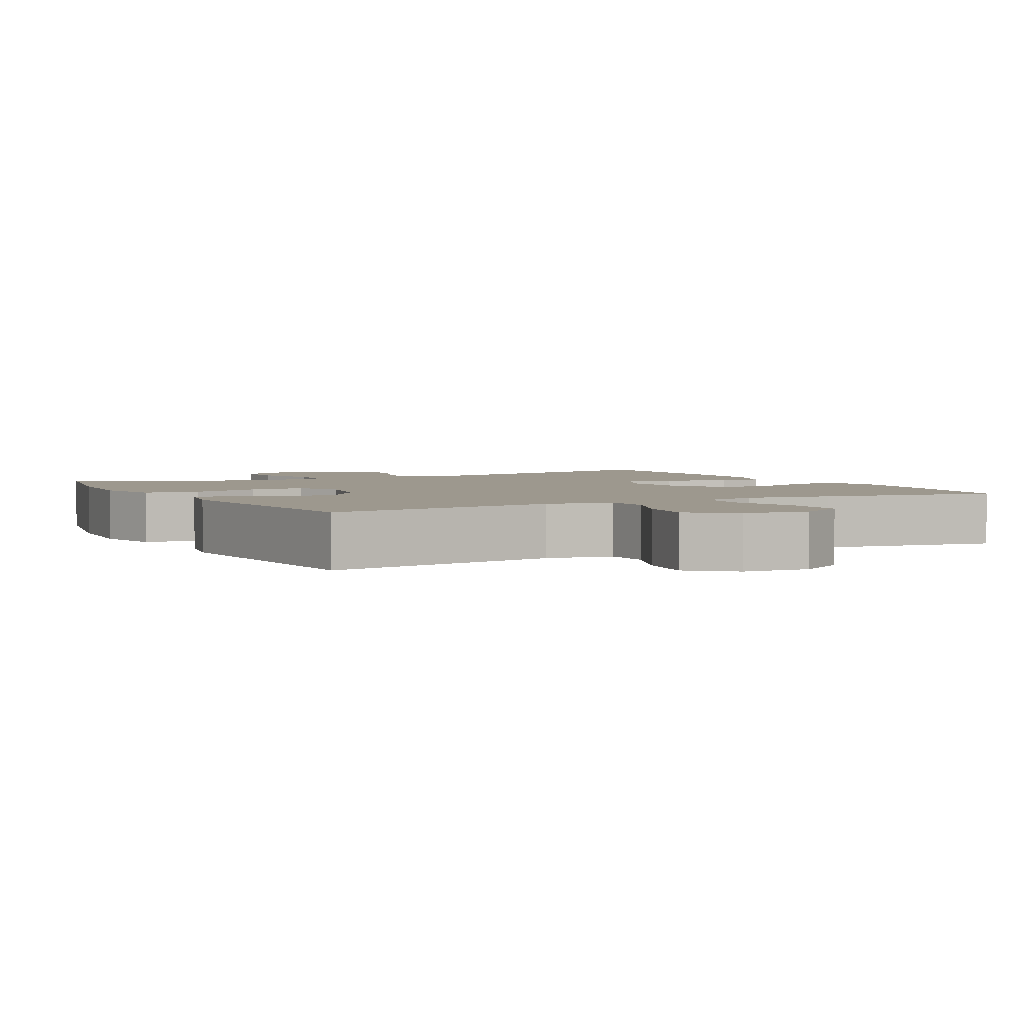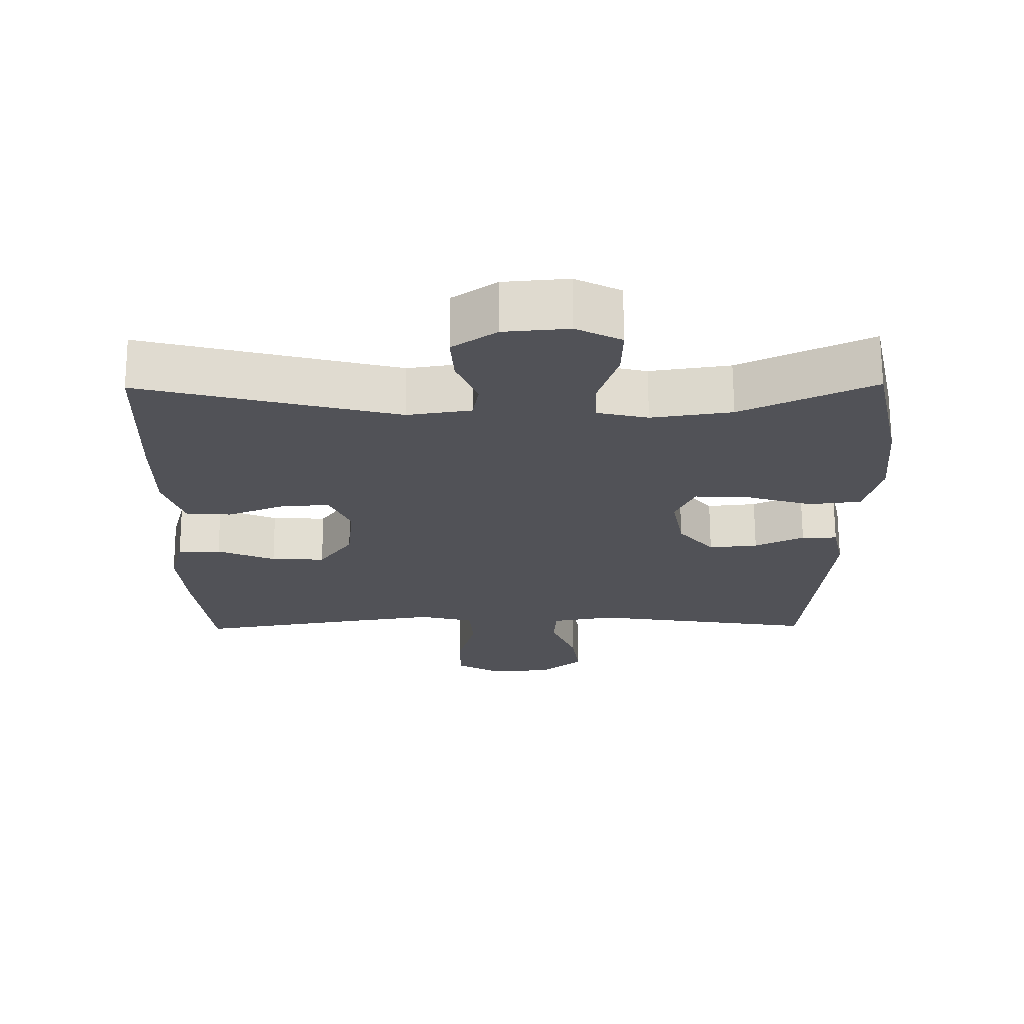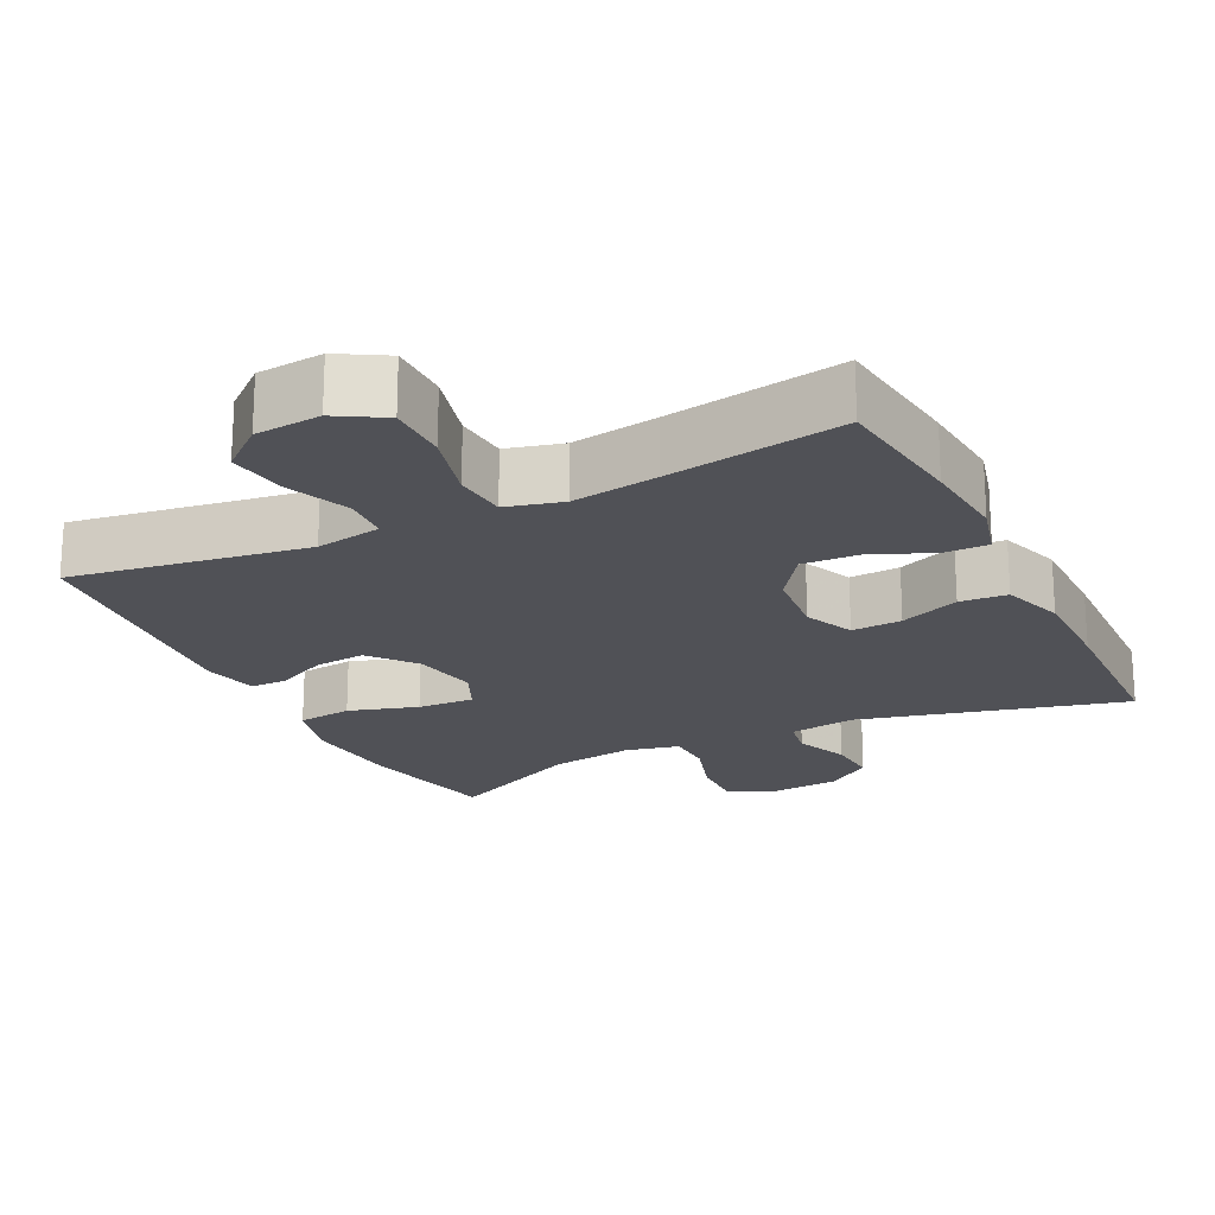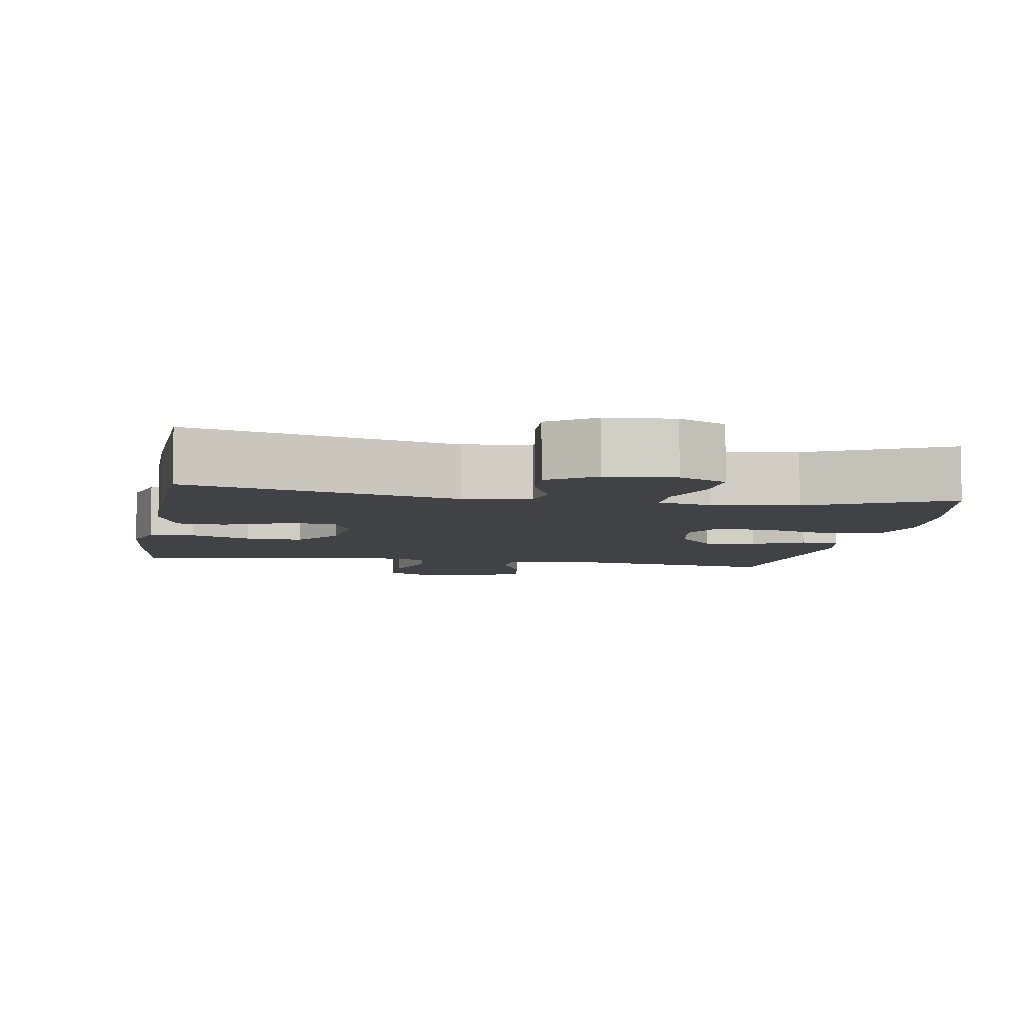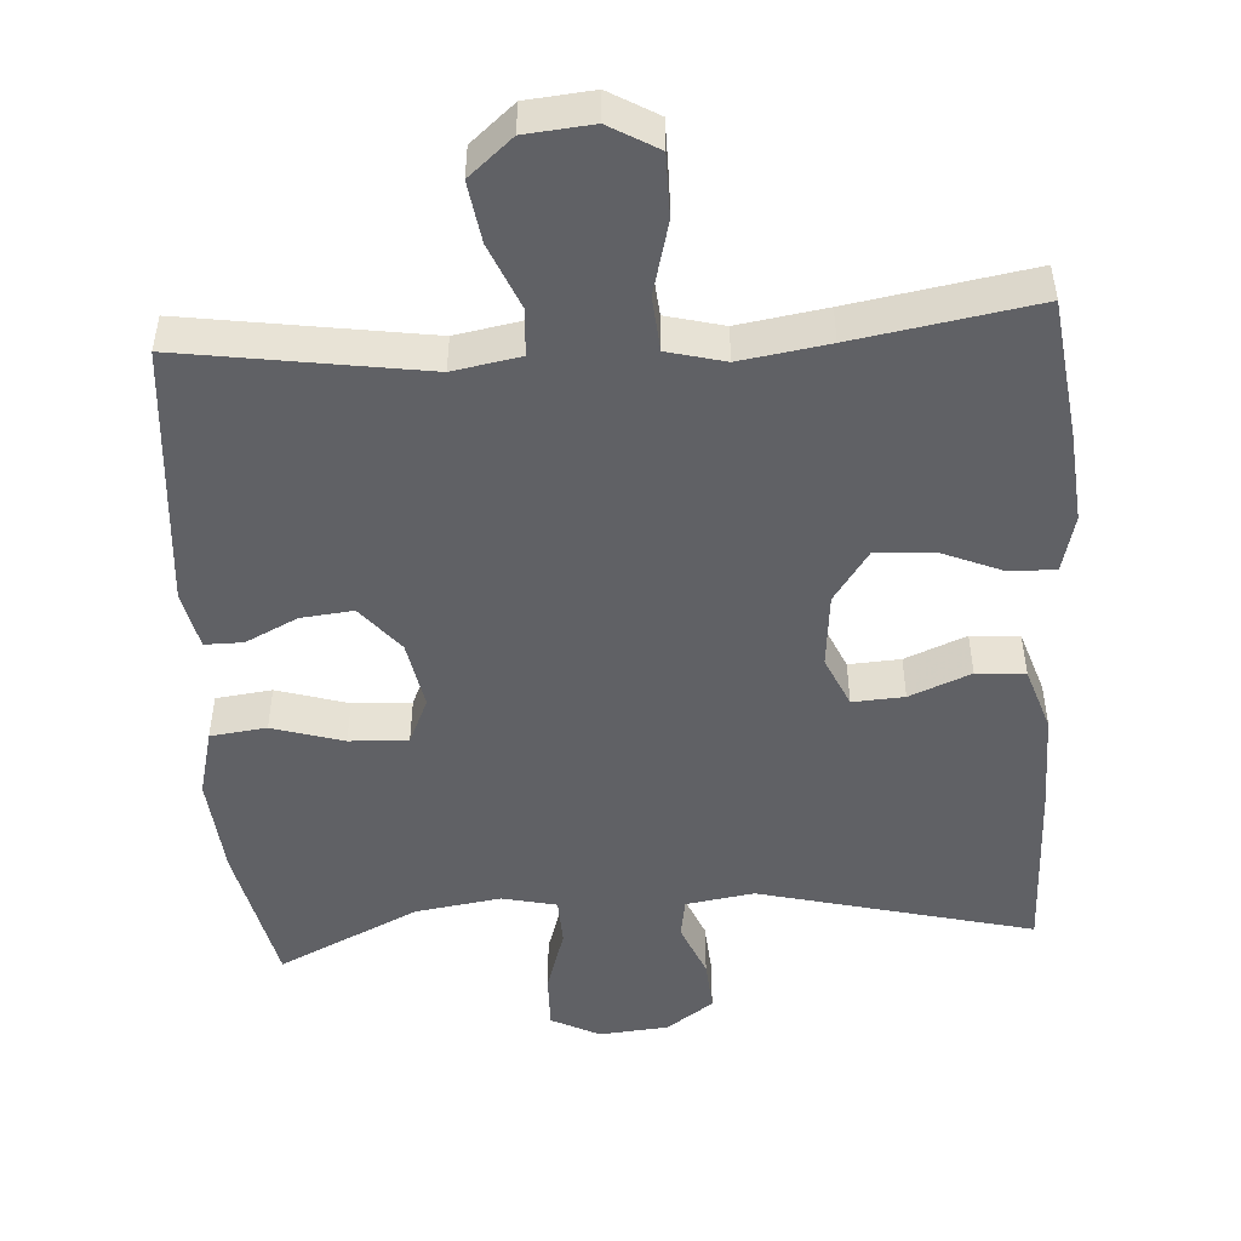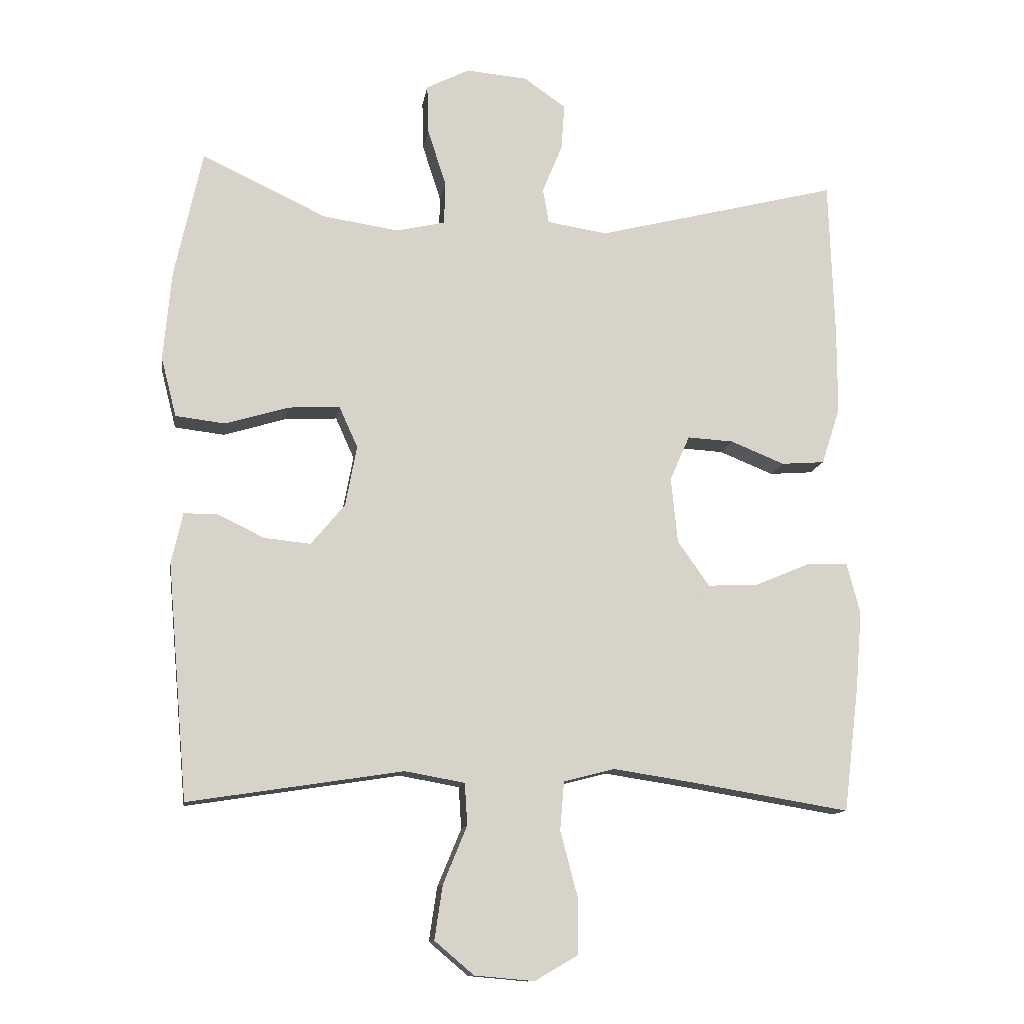
<metadata>
{"format":"obj","ext":"obj","renderer":"f3d","projection":"perspective","resolution":1024,"background":"white","views":[{"elev":3.2,"azim":152.0,"up":"+Y"},{"elev":68.5,"azim":-0.3,"up":"+Z"},{"elev":-20.5,"azim":-153.7,"up":"+Y"},{"elev":-6.3,"azim":-9.9,"up":"+Y"},{"elev":-49.4,"azim":-176.1,"up":"+Y"},{"elev":-12.3,"azim":171.3,"up":"+Z"}]}
</metadata>
<code>
v 0.5 0.07 -0.5
v 0.177 0.07 -0.45
v 0.087 0.07 -0.466
v 0.083 0.07 -0.529
v 0.119 0.07 -0.616
v 0.131 0.07 -0.697
v 0.072 0.07 -0.747
v -0.018 0.07 -0.755
v -0.083 0.07 -0.717
v -0.083 0.07 -0.633
v -0.057 0.07 -0.535
v -0.063 0.07 -0.462
v -0.14 0.07 -0.442
v -0.258 0.07 -0.46
v -0.5 0.07 -0.5
v -0.523 0.07 -0.313
v -0.533 0.07 -0.193
v -0.513 0.07 -0.117
v -0.452 0.07 -0.118
v -0.369 0.07 -0.153
v -0.292 0.07 -0.157
v -0.244 0.07 -0.089
v -0.234 0.07 0.01
v -0.264 0.07 0.078
v -0.333 0.07 0.074
v -0.415 0.07 0.041
v -0.48 0.07 0.046
v -0.508 0.07 0.132
v -0.508 0.07 0.264
v -0.5 0.07 0.5
v -0.134 0.07 0.407
v -0.043 0.07 0.421
v -0.034 0.07 0.474
v -0.064 0.07 0.547
v -0.069 0.07 0.617
v -0.006 0.07 0.661
v 0.087 0.07 0.669
v 0.152 0.07 0.636
v 0.15 0.07 0.562
v 0.122 0.07 0.475
v 0.124 0.07 0.411
v 0.197 0.07 0.394
v 0.312 0.07 0.411
v 0.5 0.07 0.5
v 0.542 0.07 0.306
v 0.554 0.07 0.171
v 0.531 0.07 0.081
v 0.456 0.07 0.072
v 0.361 0.07 0.101
v 0.283 0.07 0.105
v 0.255 0.07 0.043
v 0.272 0.07 -0.048
v 0.323 0.07 -0.11
v 0.393 0.07 -0.103
v 0.463 0.07 -0.069
v 0.514 0.07 -0.069
v 0.531 0.07 -0.146
v 0.5 0 -0.5
v 0.177 0 -0.45
v 0.087 0 -0.466
v 0.083 0 -0.529
v 0.119 0 -0.616
v 0.131 0 -0.697
v 0.072 0 -0.747
v -0.018 0 -0.755
v -0.083 0 -0.717
v -0.083 0 -0.633
v -0.057 0 -0.535
v -0.063 0 -0.462
v -0.14 0 -0.442
v -0.258 0 -0.46
v -0.5 0 -0.5
v -0.523 0 -0.313
v -0.533 0 -0.193
v -0.513 0 -0.117
v -0.452 0 -0.118
v -0.369 0 -0.153
v -0.292 0 -0.157
v -0.244 0 -0.089
v -0.234 0 0.01
v -0.264 0 0.078
v -0.333 0 0.074
v -0.415 0 0.041
v -0.48 0 0.046
v -0.508 0 0.132
v -0.508 0 0.264
v -0.5 0 0.5
v -0.134 0 0.407
v -0.043 0 0.421
v -0.034 0 0.474
v -0.064 0 0.547
v -0.069 0 0.617
v -0.006 0 0.661
v 0.087 0 0.669
v 0.152 0 0.636
v 0.15 0 0.562
v 0.122 0 0.475
v 0.124 0 0.411
v 0.197 0 0.394
v 0.312 0 0.411
v 0.5 0 0.5
v 0.542 0 0.306
v 0.554 0 0.171
v 0.531 0 0.081
v 0.456 0 0.072
v 0.361 0 0.101
v 0.283 0 0.105
v 0.255 0 0.043
v 0.272 0 -0.048
v 0.323 0 -0.11
v 0.393 0 -0.103
v 0.463 0 -0.069
v 0.514 0 -0.069
v 0.531 0 -0.146
f 57 1 2
f 56 57 2
f 55 56 2
f 54 55 2
f 53 54 2 3
f 52 53 3
f 51 52 3
f 47 48 49
f 46 47 49
f 45 46 49
f 44 45 49
f 43 44 49
f 42 43 49 50
f 41 42 50 51
f 38 39 40
f 37 38 40
f 36 37 40
f 35 36 40
f 34 35 40
f 33 34 40
f 32 33 40 41
f 41 51 3
f 32 41 3
f 31 32 3
f 29 30 31
f 28 29 31
f 27 28 31
f 26 27 31
f 25 26 31
f 18 19 20
f 17 18 20
f 16 17 20
f 15 16 20
f 14 15 20
f 13 14 20 21
f 12 13 21 22
f 9 10 11
f 8 9 11
f 7 8 11
f 6 7 11
f 5 6 11
f 4 5 11
f 4 11 12
f 12 22 23
f 4 12 23
f 3 4 23
f 24 25 31
f 3 23 24 31
f 59 58 114
f 59 114 113
f 59 113 112
f 59 112 111
f 60 59 111 110
f 60 110 109
f 60 109 108
f 106 105 104
f 106 104 103
f 106 103 102
f 106 102 101
f 106 101 100
f 107 106 100 99
f 108 107 99 98
f 97 96 95
f 97 95 94
f 97 94 93
f 97 93 92
f 97 92 91
f 97 91 90
f 98 97 90 89
f 60 108 98
f 60 98 89
f 60 89 88
f 88 87 86
f 88 86 85
f 88 85 84
f 88 84 83
f 88 83 82
f 77 76 75
f 77 75 74
f 77 74 73
f 77 73 72
f 77 72 71
f 78 77 71 70
f 79 78 70 69
f 68 67 66
f 68 66 65
f 68 65 64
f 68 64 63
f 68 63 62
f 68 62 61
f 69 68 61
f 80 79 69
f 80 69 61
f 80 61 60
f 88 82 81
f 88 81 80 60
f 1 58 59 2
f 2 59 60 3
f 3 60 61 4
f 4 61 62 5
f 5 62 63 6
f 6 63 64 7
f 7 64 65 8
f 8 65 66 9
f 9 66 67 10
f 10 67 68 11
f 11 68 69 12
f 12 69 70 13
f 13 70 71 14
f 14 71 72 15
f 15 72 73 16
f 16 73 74 17
f 17 74 75 18
f 18 75 76 19
f 19 76 77 20
f 20 77 78 21
f 21 78 79 22
f 22 79 80 23
f 23 80 81 24
f 24 81 82 25
f 25 82 83 26
f 26 83 84 27
f 27 84 85 28
f 28 85 86 29
f 29 86 87 30
f 30 87 88 31
f 31 88 89 32
f 32 89 90 33
f 33 90 91 34
f 34 91 92 35
f 35 92 93 36
f 36 93 94 37
f 37 94 95 38
f 38 95 96 39
f 39 96 97 40
f 40 97 98 41
f 41 98 99 42
f 42 99 100 43
f 43 100 101 44
f 44 101 102 45
f 45 102 103 46
f 46 103 104 47
f 47 104 105 48
f 48 105 106 49
f 49 106 107 50
f 50 107 108 51
f 51 108 109 52
f 52 109 110 53
f 53 110 111 54
f 54 111 112 55
f 55 112 113 56
f 56 113 114 57
f 57 114 58 1

</code>
